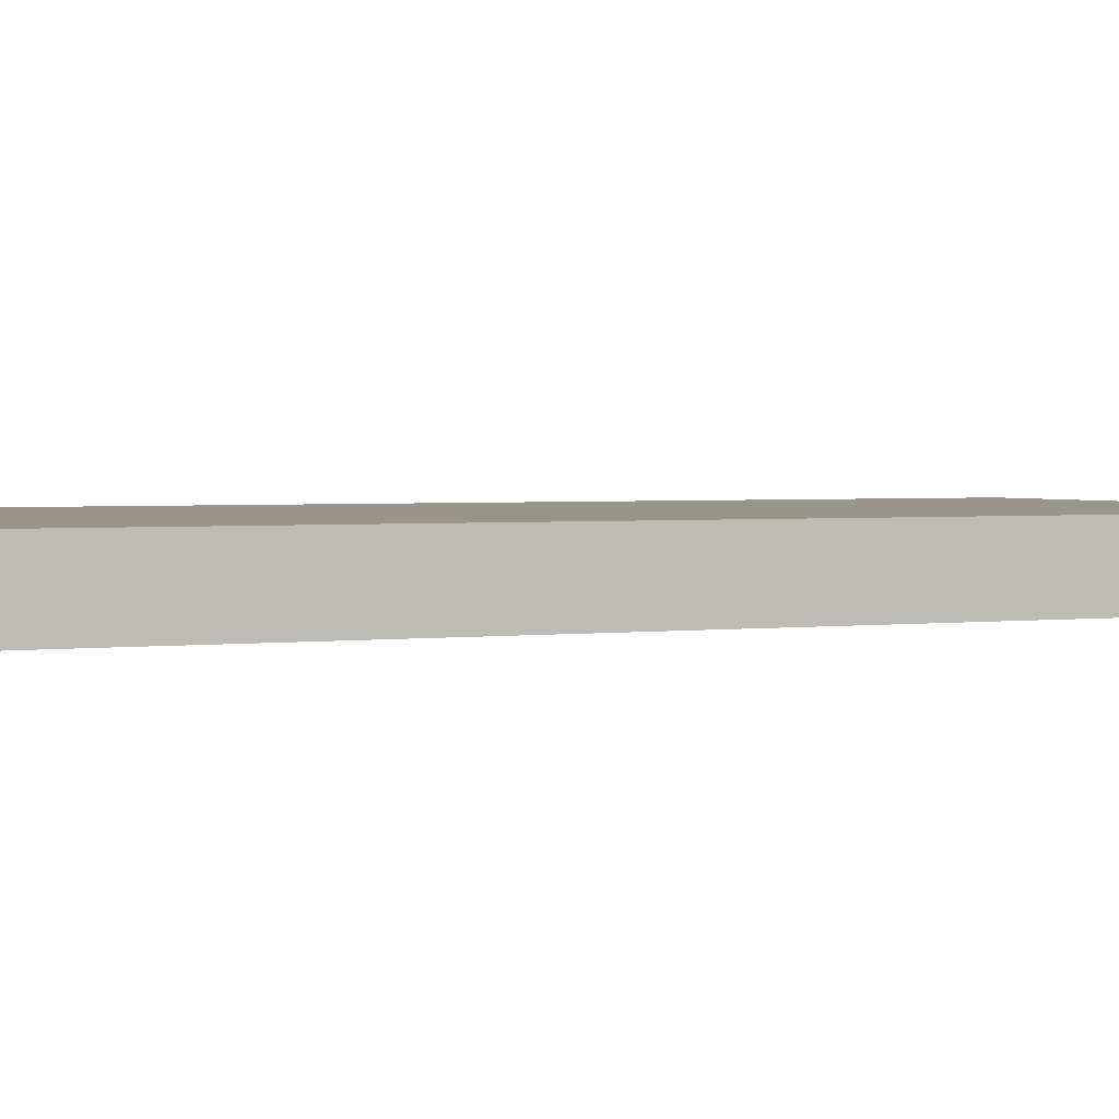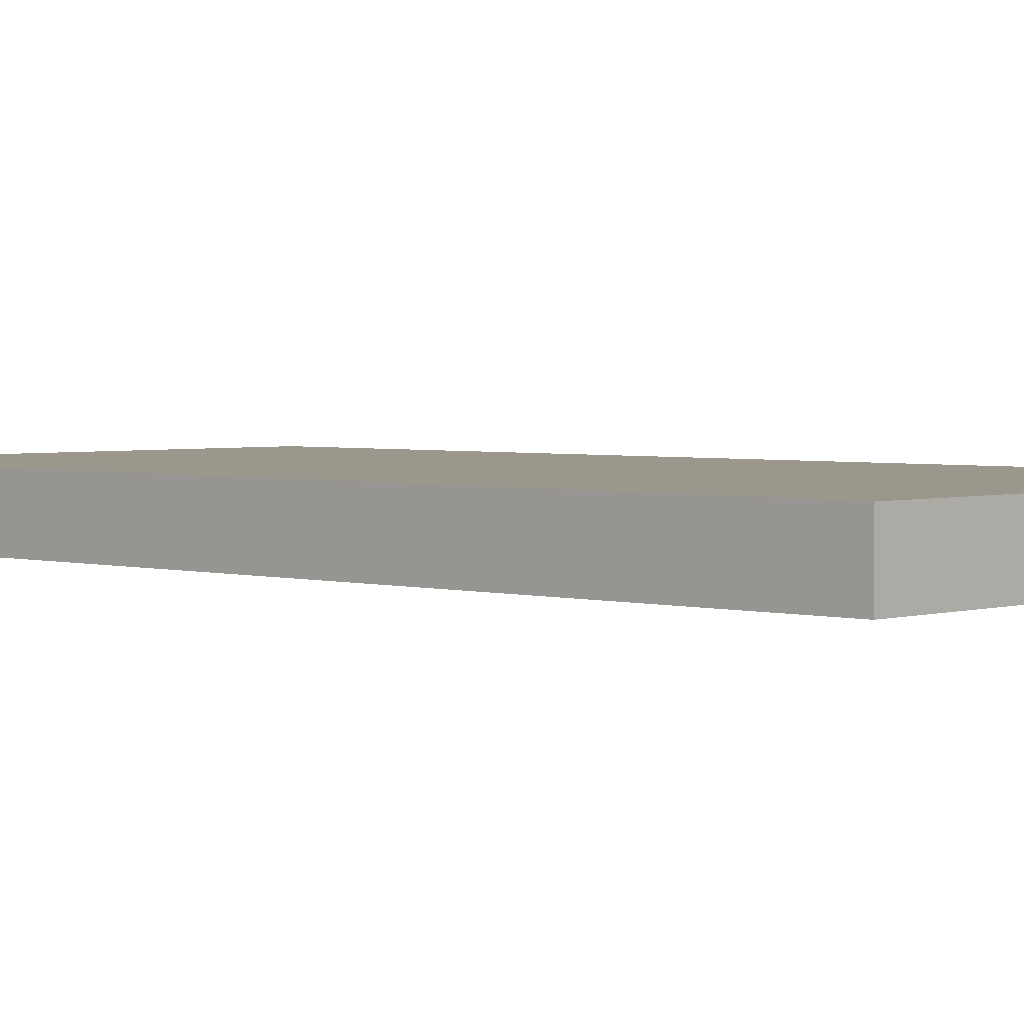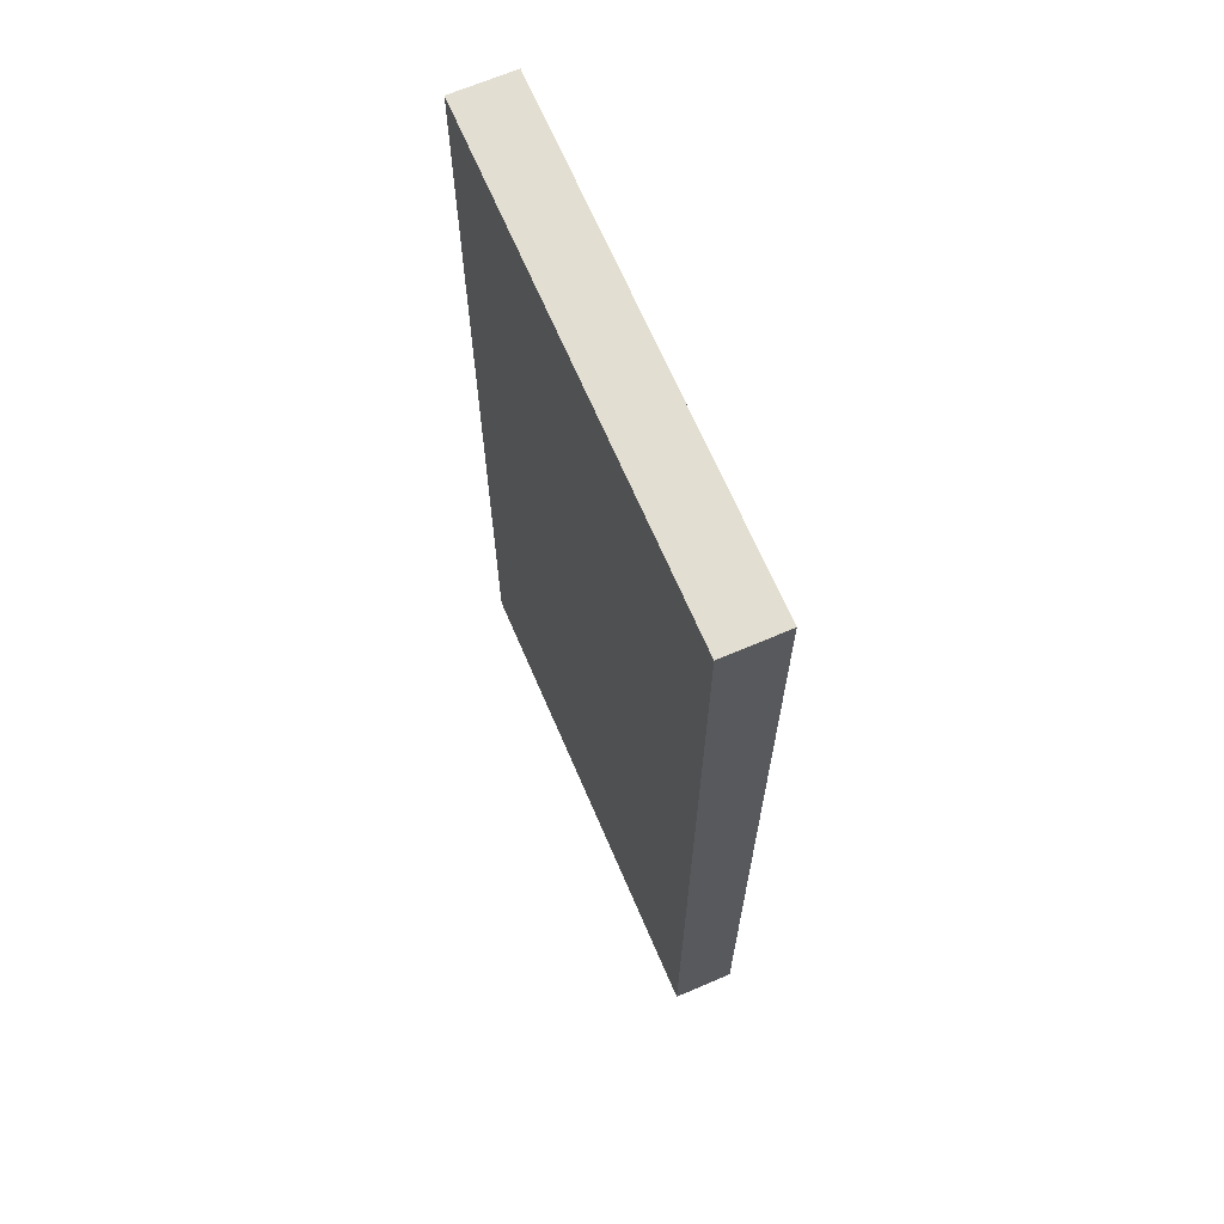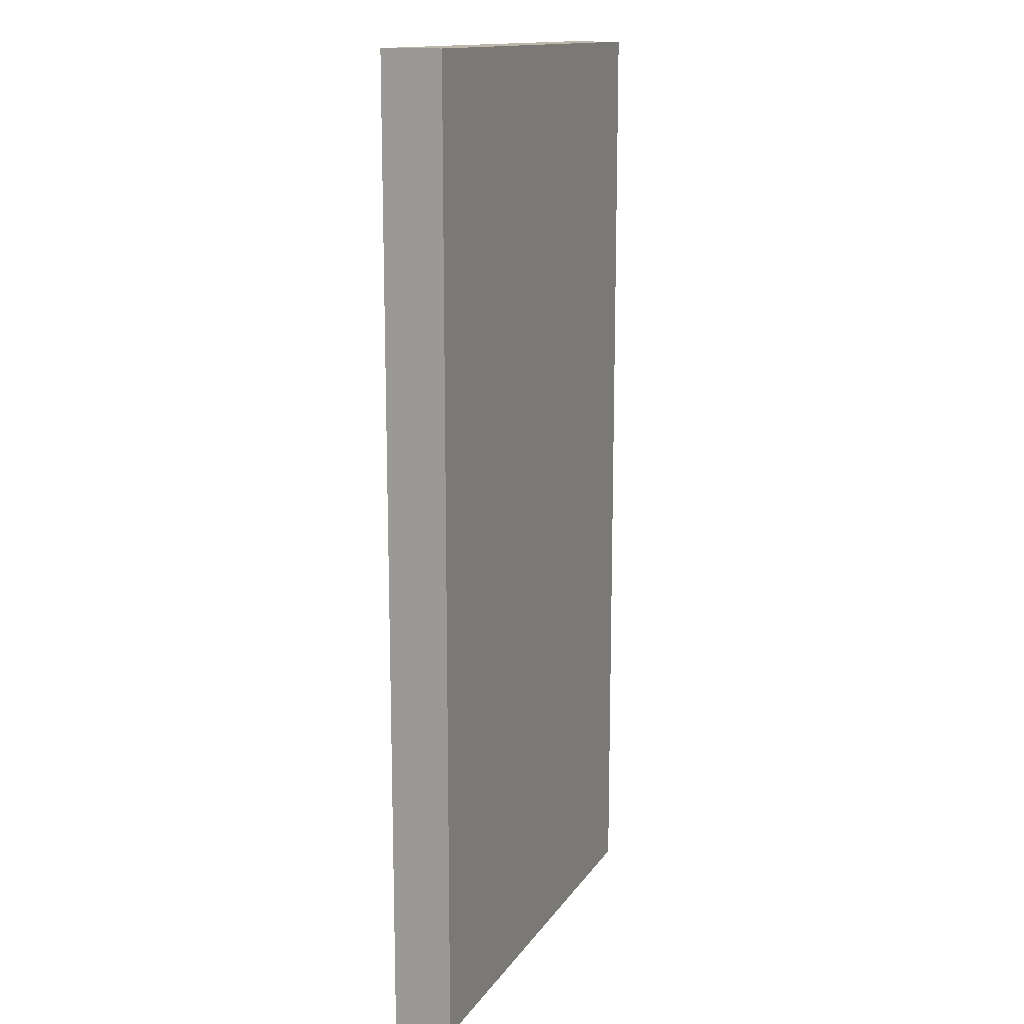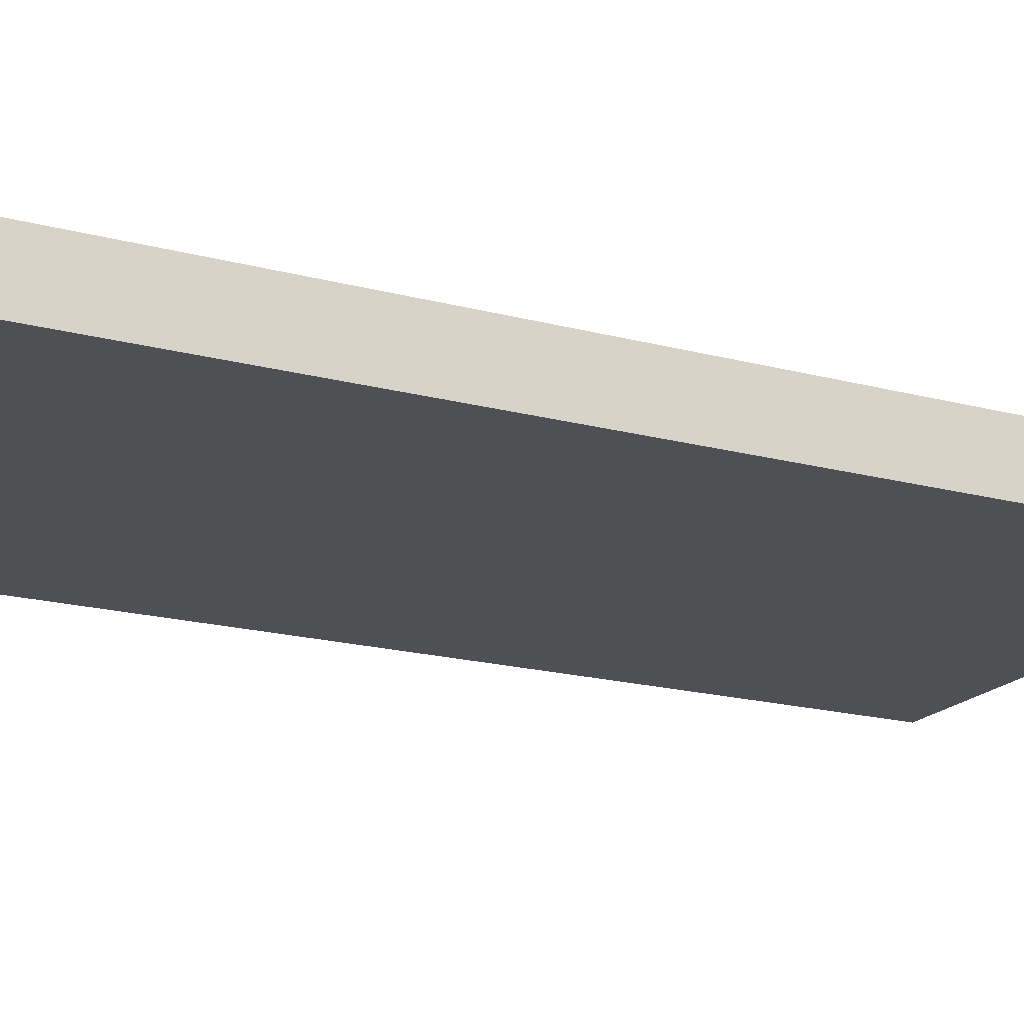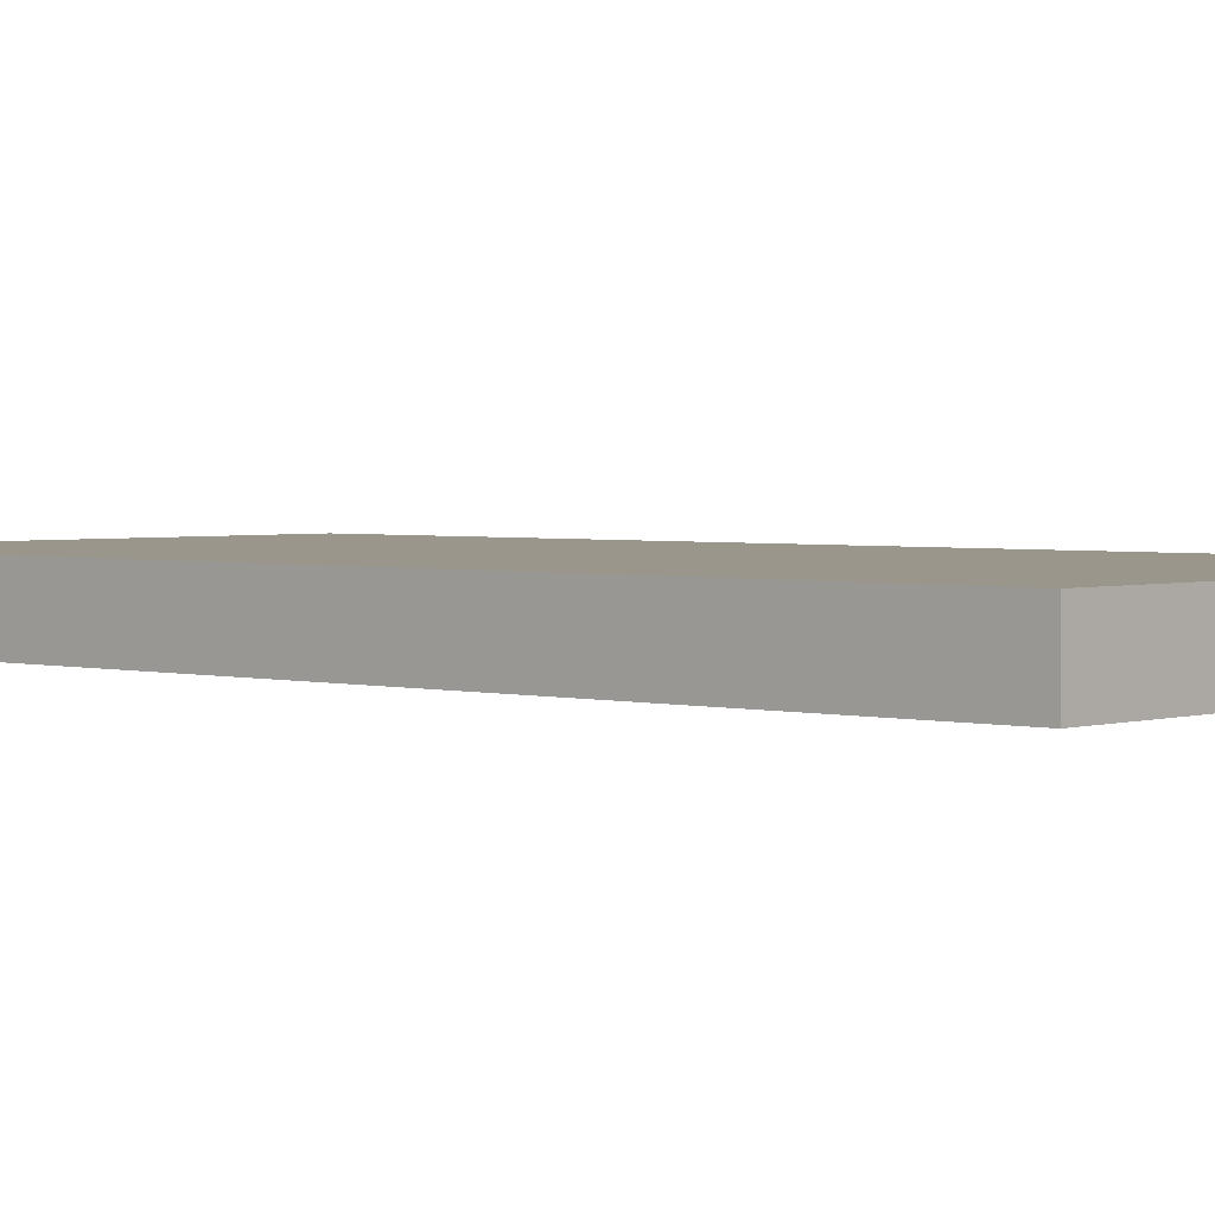
<metadata>
{"format":"obj","ext":"obj","renderer":"f3d","projection":"perspective","resolution":1024,"background":"white","views":[{"elev":2.1,"azim":-116.7,"up":"+Z"},{"elev":2.8,"azim":133.5,"up":"+Z"},{"elev":67.6,"azim":-113.2,"up":"+Y"},{"elev":14.2,"azim":111.9,"up":"+Y"},{"elev":-18.8,"azim":63.0,"up":"+Z"},{"elev":2.5,"azim":-47.7,"up":"+Z"}]}
</metadata>
<code>
o door_b
v 0.4999 1.5 -0.4999
v 0.4999 1.5 -0.3751
v 0.4999 -0.4999 -0.3751
v 0.4999 -0.4999 -0.4999
v -0.4999 1.5 -0.3751
v -0.4999 -0.4999 -0.3751
v -0.4999 1.5 -0.4999
v -0.4999 -0.4999 -0.4999
f 1 2 3 4
f 2 5 6 3
f 5 7 8 6
f 7 1 4 8
f 4 3 6 8
f 7 5 2 1

</code>
